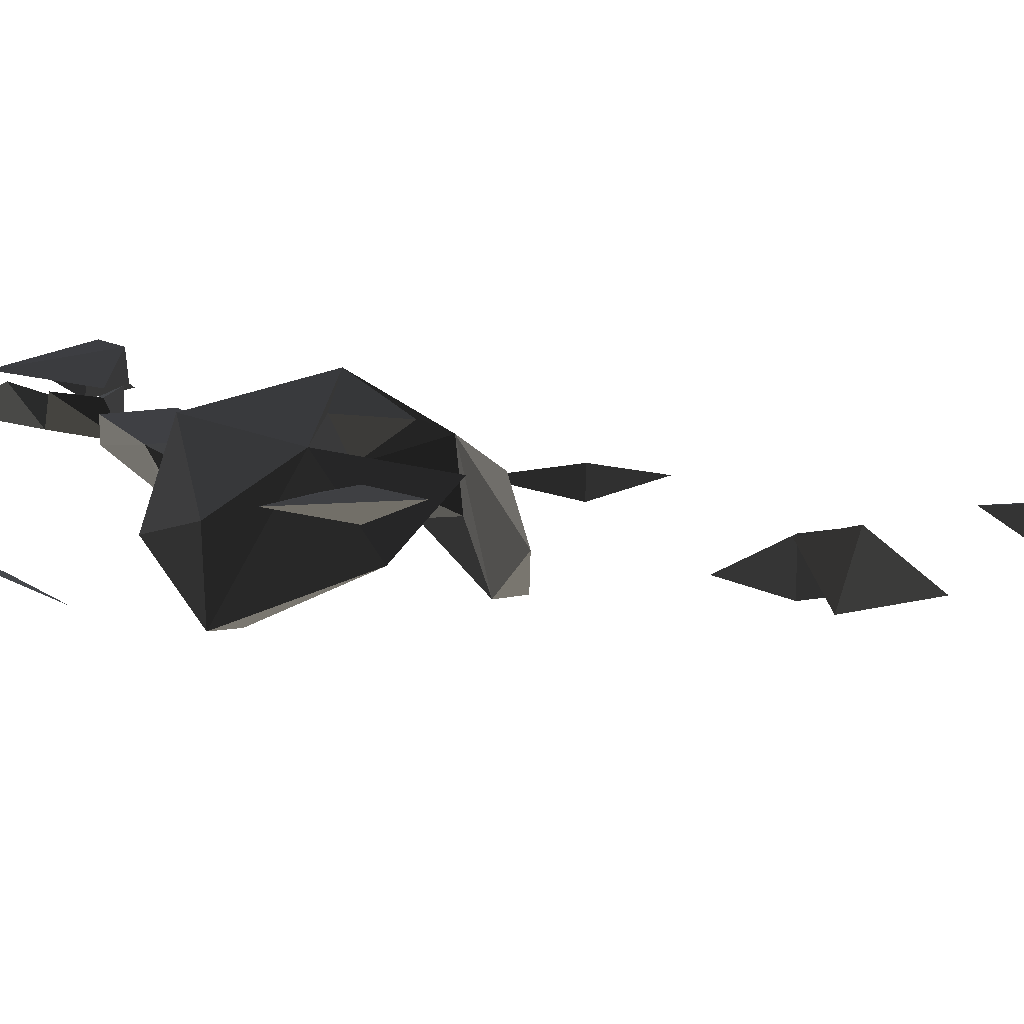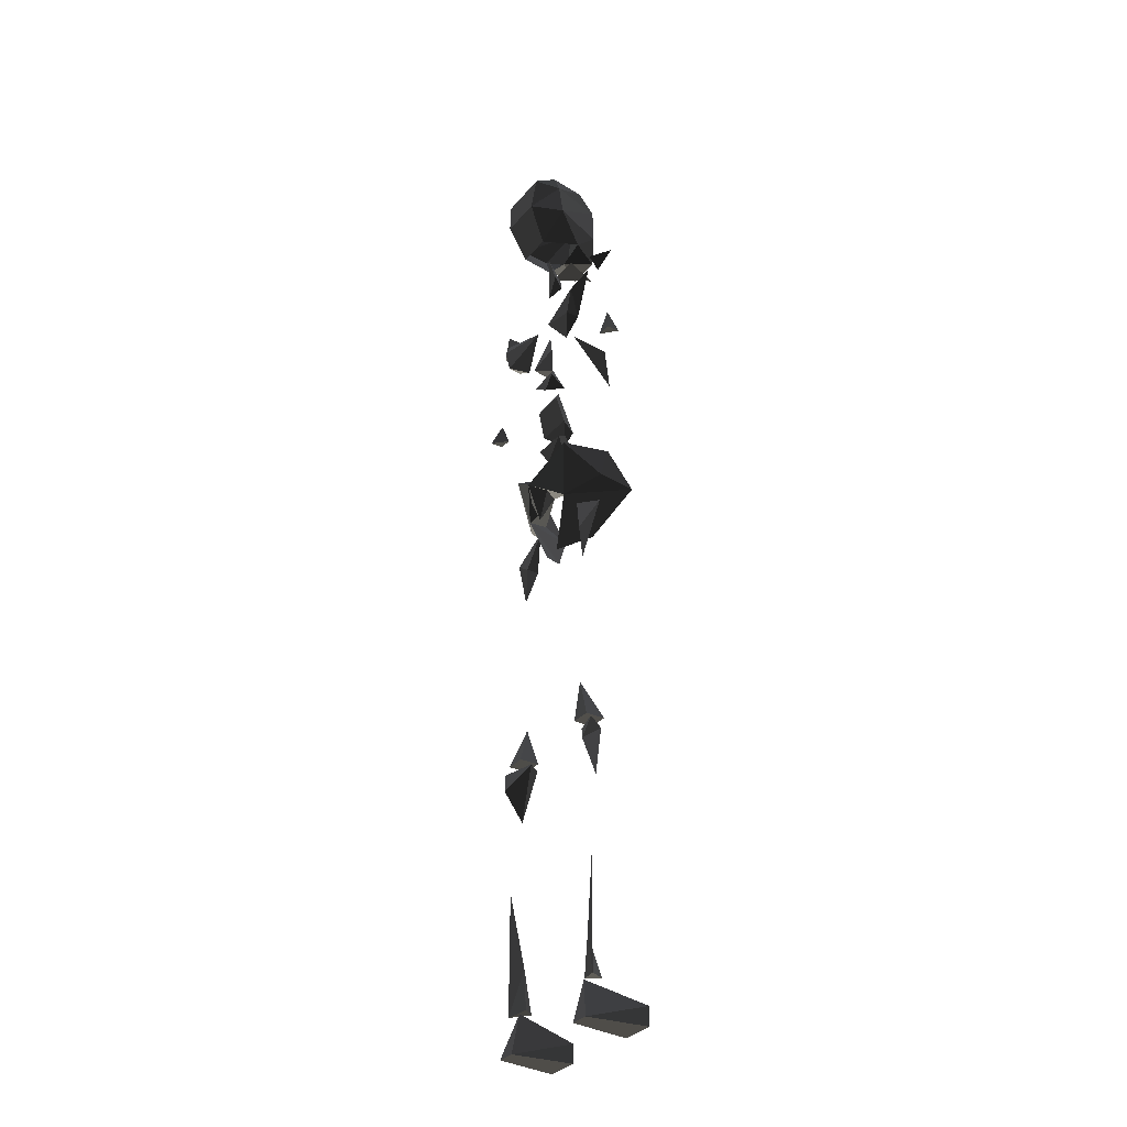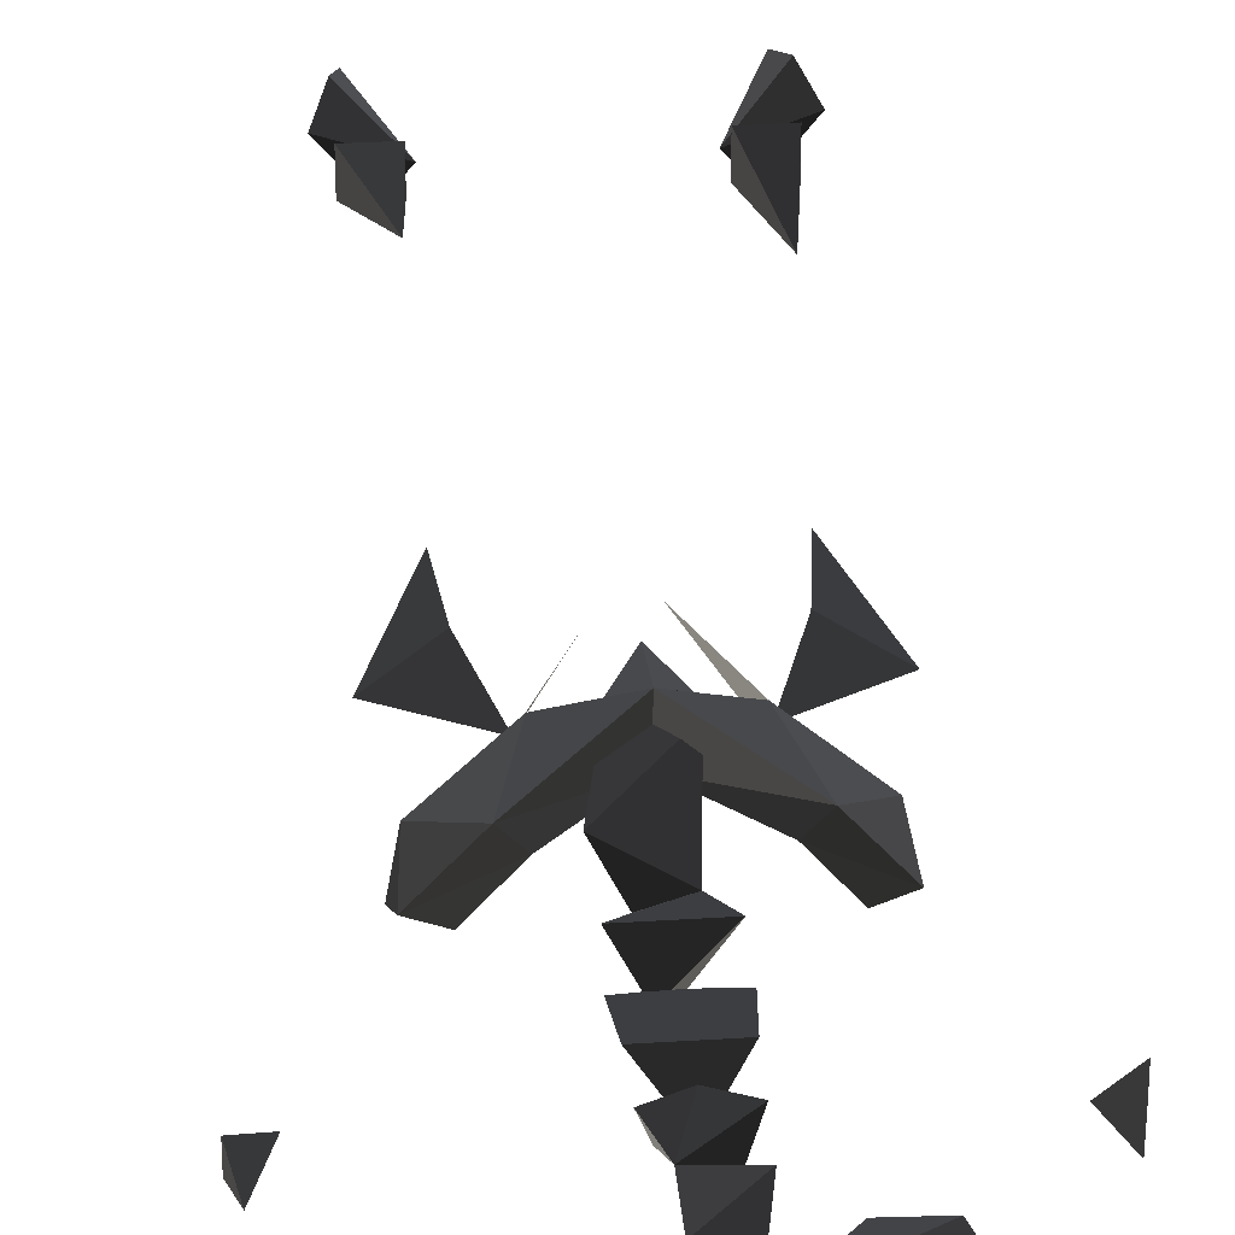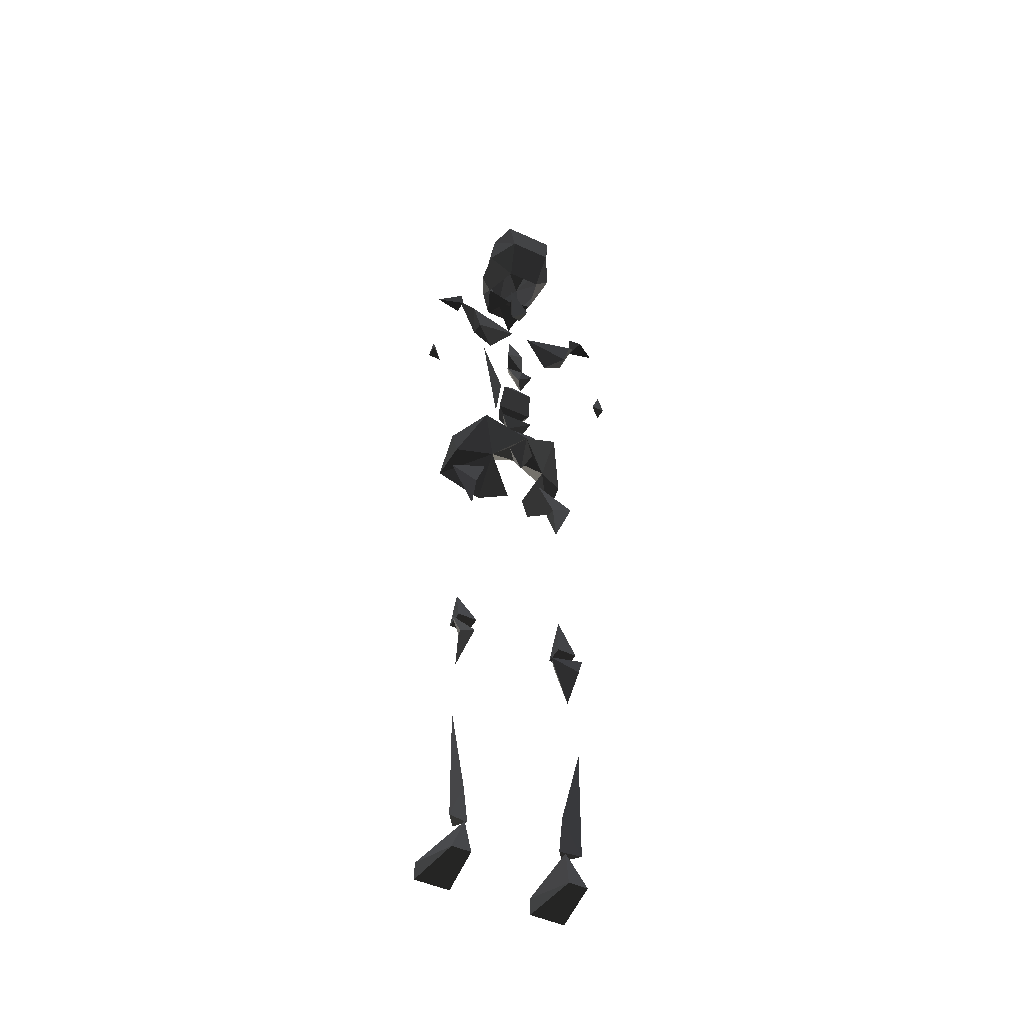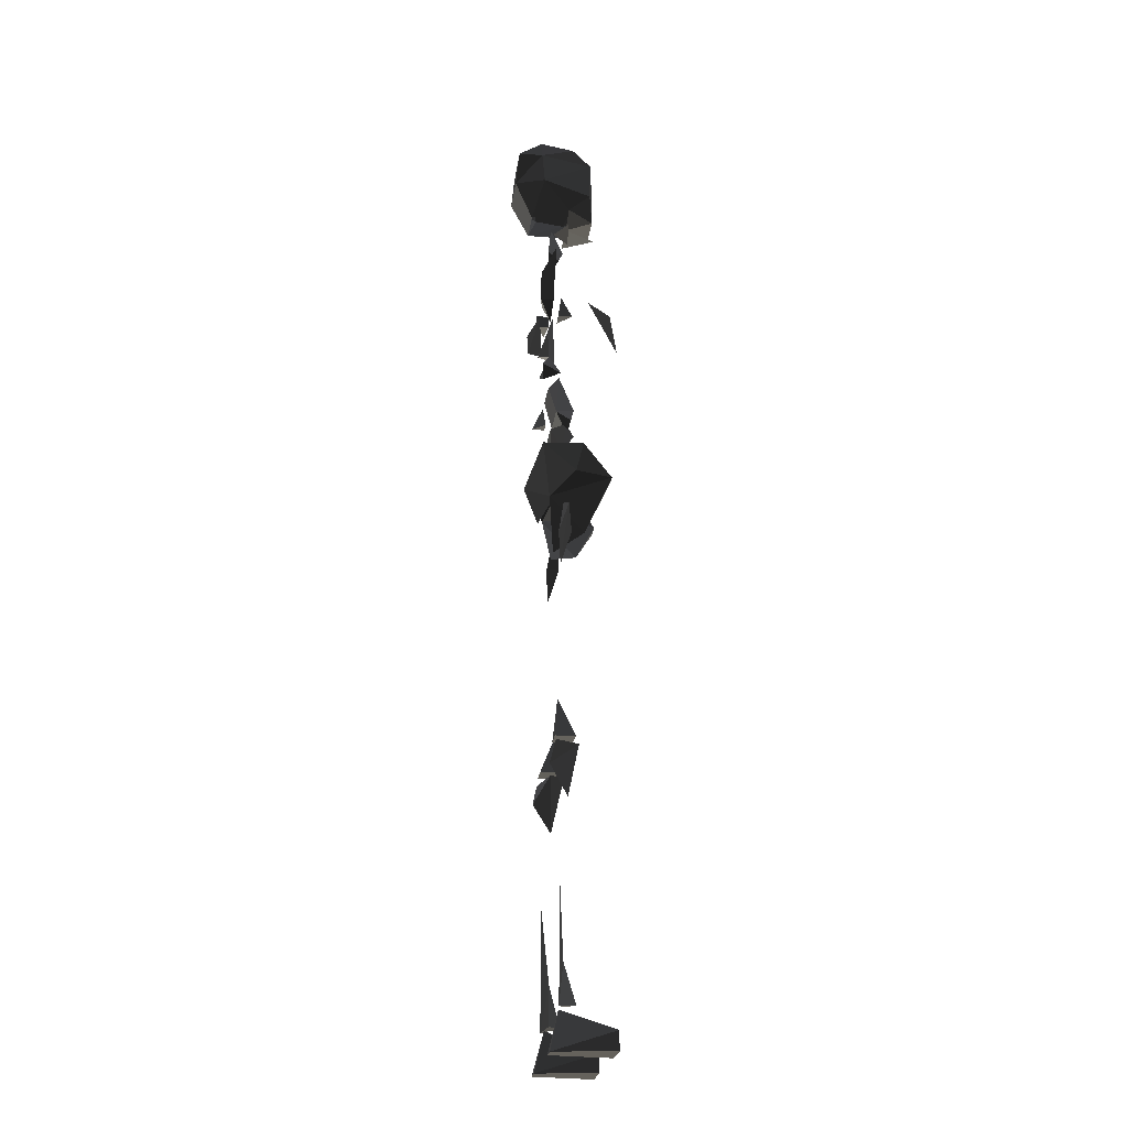
<metadata>
{"format":"obj","ext":"obj","renderer":"f3d","projection":"perspective","resolution":1024,"background":"white","views":[{"elev":6.7,"azim":138.7,"up":"+Y"},{"elev":-32.4,"azim":-123.2,"up":"+Z"},{"elev":38.1,"azim":-4.6,"up":"+Y"},{"elev":-47.7,"azim":152.6,"up":"+Z"},{"elev":-23.7,"azim":-97.6,"up":"+Z"}]}
</metadata>
<code>
v -26.98 36.02 76.69
v -43.1 10.82 69.58
v -44.21 -7.776 44.7
v -41.38 15.51 50.11
v -3.769 26.32 6.208
v -18.95 30.64 40.88
v -18.56 7.089 15.2
v -33.57 -7.989 45.27
v -33.41 7.995 70.94
v -20.44 28.99 76.92
v -29.97 10.55 50.9
v -7.37 36.66 48.28
v 31.19 36.02 76.69
v 47.31 10.82 69.58
v 48.41 -7.776 44.7
v 1.937 45.72 54.66
v 45.59 15.51 50.11
v 7.919 26.32 6.208
v 23.15 30.64 40.88
v 22.71 7.089 15.2
v 37.78 -7.989 45.27
v 37.61 7.995 70.94
v 24.65 28.99 76.92
v 1.937 24.41 51.07
v 34.18 10.55 50.9
v 1.937 36.13 29.55
v 11.52 36.66 48.28
v 24.33 21.32 35.86
v 46.49 29.74 -135.9
v 46.49 16.58 -135.7
v 33.03 29.74 -135.7
v 33.03 16.58 -135.6
v 43.05 18.71 -107.8
v 41.89 20.21 -63.27
v 36.24 25.05 -14.59
v 33.69 17.28 10.35
v 33.69 25.91 10.07
v 51.59 21.43 22.93
v 39.67 15.67 -301.4
v 33.47 23.56 -301.4
v 36.29 23.13 -274.7
v 38.51 13.43 -138.2
v 30.98 22.97 -138.2
v 42.61 20.95 -218.9
v 43.83 21.27 -174.3
v 51.42 29.74 -139.8
v 46.65 33.09 -154
v 47.48 27.13 -181.4
v 47.59 26.97 -222.3
v 47.32 27.18 -303
v 47.59 32.48 -329.9
v 34.63 32.48 -329.9
v 29.37 -7.742 -317.6
v 53.13 -7.742 -317.6
v 53.13 -7.741 -329.9
v 29.37 -7.741 -329.9
v 53.13 -7.689 -317.6
v 53.13 -29.27 -321.8
v 43.27 -7.689 -317.6
v 43.27 -29.43 -322
v 48.31 -7.689 -317.6
v 48.31 -29.37 -321.9
v 34.35 -7.689 -317.6
v 34.35 -29.43 -322
v 38.23 -7.689 -317.6
v 38.23 -29.53 -322.1
v 36.46 26.09 -303.4
v 45.7 -50.58 -330
v 45.37 -29.43 -321.9
v 40.66 -53.67 -330
v 40.38 -29.49 -322
v 29.91 -53.14 -330
v 29.36 -29.49 -322
v 35.62 -55.33 -330
v 35.29 -29.59 -322.1
v 10.63 36.7 51.99
v -6.76 36.7 52.05
v 1.881 19.07 66.85
v -11.75 32.76 76.08
v 7.642 25.67 84.73
v 13.96 28.98 95.78
v 1.881 11.45 97.32
v -4.046 19.87 82.74
v -10.31 28.98 95.78
v -2.273 17.31 104.6
v 9.803 14.58 106
v 14.51 25.13 109.5
v 1.881 11.33 117.8
v -6.151 14.58 106
v -10.86 25.13 109.5
v 13.13 30.52 128.1
v -9.475 30.52 128.1
v 1.881 21.56 142.7
v 1.77 16.08 98.45
v -50.52 30.44 215.8
v -22.55 30.87 173
v -4.877 34.81 194.9
v -37.23 30.55 182
v -41.83 39.61 200.1
v -36.51 39.29 182.6
v 54.06 30.44 215.8
v 26.03 30.87 173
v 8.363 34.81 194.9
v 40.71 30.55 182
v 45.31 39.61 200.1
v 39.99 39.29 182.6
v -6.151 -13.46 190.5
v -4.101 -18.68 162.2
v -28.7 12.44 212
v -39.61 21.12 174.8
v -18.73 29.65 178.8
v 1.05 26.18 184.6
v -11.03 34.55 226.8
v -21 15.95 221.2
v 28.42 -9.196 137
v 22.16 -15.06 157.1
v 32.29 12.44 212
v 43.21 21.12 174.8
v 2.546 26.18 184.6
v 16.23 -1.363 214.7
v 14.62 34.55 226.8
v 24.59 15.95 221.2
v 6.479 25.54 194
v -0.9439 27.41 234.5
v 12.35 35.4 164.3
v -3.049 30.34 175.4
v 6.867 24.32 157.1
v 12.68 34.28 147.7
v -3.27 29.49 156.6
v -5.597 21.49 142.8
v 1.881 32.58 141.2
v -9.087 34.28 147.7
v 75.81 32.02 139.8
v 75.81 22.96 139.9
v 66.3 22.96 139.6
v 72.84 24.4 155.8
v 53.17 32.02 222.7
v 53.22 22.96 222.7
v 52.42 32.02 213.2
v 52.47 22.96 213.2
v 70.71 24.4 215.8
v 70.56 26.61 99.59
v 80.41 25.54 99.51
v 77.6 27.73 56.33
v 68.08 29.75 -14.81
v 79.4 32.58 3.745
v 72.37 24.8 -19.08
v 81.85 27.14 2.34
v 79.69 19.47 -17.48
v 83.5 21.28 5.506
v 1.826 19.08 245.4
v -4.268 22.86 235
v -7.813 30.64 239.7
v 5.925 27.23 266.7
v 4.596 27.98 228.9
v 27.25 16.17 285.4
v 19.66 13.98 322.5
v 19.66 36.84 326.4
v 26.48 37.16 311.8
v 20 53.04 316.2
v 28.91 35.51 289
v 16.78 55.33 292.6
v 13.79 43.02 266.3
v 16.89 0.8128 311.8
v 19.28 1.677 284.3
v 20.72 16.91 270.7
v 13.35 -0.7216 265.4
v 1.826 12.06 326.9
v -15.9 13.98 322.5
v 1.826 37.27 330
v -15.9 36.84 326.4
v -22.77 37.16 311.8
v -16.23 53.04 316.2
v -13.02 55.33 292.6
v -25.15 35.51 289
v -10.03 43.02 266.3
v 1.826 -2.48 289.9
v -13.13 0.8128 311.8
v -15.51 1.677 284.3
v -16.95 16.91 270.7
v -9.585 -0.7216 265.4
v 1.826 16.91 265.4
v -6.539 -1.767 251.8
v -10.47 18.43 257.4
v 13.85 18.43 257.4
v -75.42 32.02 146.6
v -75.42 22.96 146.7
v -65.86 32.02 146.4
v -72.42 29.94 162.4
v -56.16 33.3 222.6
v -49.29 27.49 230.1
v -51.56 22.96 218.4
v -70.32 24.4 222.4
v -70.27 28.93 181.6
v -70.2 26.61 106.4
v -80.06 25.54 106.3
v -68.14 29.75 -7.956
v -79.4 32.58 10.62
v -72.39 24.8 -12.19
v -81.84 27.14 9.207
v -79.74 19.47 -10.6
v -83.5 21.28 12.31
v -20.85 21.32 35.86
v -43.06 29.74 -135.9
v -43.06 16.58 -135.7
v -29.6 29.74 -135.7
v -29.6 16.58 -135.6
v -38.41 24.68 -63.55
v -31.7 26.76 -107.8
v -32.81 25.05 -14.59
v -30.21 17.28 10.35
v -30.21 25.91 10.07
v -48.1 21.43 22.93
v -36.19 15.67 -301.4
v -29.98 23.56 -301.4
v -32.81 23.13 -274.7
v -35.02 13.43 -138.2
v -27.49 22.97 -138.2
v -40.34 21.27 -174.3
v -39.18 20.95 -218.9
v -47.93 29.74 -139.8
v -43.22 33.09 -154
v -44 27.13 -181.4
v -44.11 26.97 -222.3
v -43.83 27.18 -303
v -44.11 32.48 -329.9
v -31.15 32.48 -329.9
v -25.94 -7.742 -317.6
v -49.65 -7.742 -317.6
v -49.65 -7.741 -329.9
v -25.94 -7.741 -329.9
v -49.65 -7.689 -317.6
v -49.65 -29.27 -321.8
v -39.79 -7.689 -317.6
v -39.79 -29.43 -322
v -44.88 -7.689 -317.6
v -44.88 -29.37 -321.9
v -30.87 -7.689 -317.6
v -30.87 -29.43 -322
v -34.75 -7.689 -317.6
v -34.75 -29.53 -322.1
v -32.97 26.09 -303.4
v -42.21 -50.58 -330
v -44.82 -29.43 -321.9
v -37.23 -53.67 -330
v -36.9 -29.49 -322
v -26.43 -53.14 -330
v -25.93 -29.49 -322
v -32.13 -55.33 -330
v -31.86 -29.59 -322.1
g group0
g group1
f 26 27 16
f 26 24 27
f 21 20 19
f 21 19 25
f 19 24 25
f 24 23 25
f 18 19 20
f 23 22 25
f 21 25 22
f 23 24 13
f 24 16 13
f 27 24 19
f 21 15 20
f 15 21 14
f 22 14 21
f 22 23 14
f 23 13 14
f 15 19 20
f 19 15 17
f 16 19 13
f 19 17 13
f 16 27 19
f 19 18 20
f 15 14 17
f 14 13 17
f 12 26 16
f 24 26 12
f 8 6 7
f 6 8 11
f 10 24 11
f 24 6 11
f 6 5 7
f 10 11 9
f 8 9 11
f 16 24 1
f 24 10 1
f 12 6 24
f 3 8 7
f 3 2 8
f 9 8 2
f 1 10 2
f 10 9 2
f 3 7 6
f 3 6 4
f 16 1 6
f 4 6 1
f 12 16 6
f 5 6 7
f 3 4 2
f 1 2 4
f 37 36 35
f 32 31 33
f 29 31 30
f 31 32 30
f 29 30 33
f 37 28 36
f 36 28 38
f 28 37 38
f 30 32 33
f 31 29 33
f 36 38 35
f 38 37 35
f 50 41 49
f 50 49 41
f 42 43 46
f 43 42 45
f 43 45 47
f 43 47 46
f 42 47 45
f 47 42 46
f 40 39 50
f 40 41 39
f 41 40 50
f 39 41 50
f 52 56 51
f 55 51 56
f 55 54 51
f 54 67 51
f 54 53 67
f 67 53 52
f 56 52 53
f 52 51 67
f 55 56 54
f 53 54 56
f 81 84 80
f 80 84 83
f 85 84 81
f 80 83 82
f 83 85 82
f 85 83 84
f 82 85 81
f 82 81 80
f 79 80 83
f 76 77 78
f 78 77 79
f 80 79 76
f 77 76 79
f 78 83 80
f 79 83 78
f 78 80 76
f 91 92 87
f 87 92 90
f 93 92 91
f 88 90 93
f 90 92 93
f 91 87 93
f 87 88 93
f 89 94 90
f 90 94 87
f 89 88 94
f 88 89 90
f 86 87 94
f 86 94 88
f 88 87 86
f 132 129 130
f 129 132 131
f 131 132 130
f 127 130 129
f 129 128 127
f 129 131 128
f 128 131 130
f 128 130 127
f 129 126 127
f 123 125 127
f 126 125 123
f 126 129 125
f 129 127 125
f 126 123 127
f 120 107 108
f 120 108 107
f 102 106 103
f 106 105 103
f 101 104 103
f 104 102 103
f 106 102 104
f 101 105 104
f 105 106 104
f 103 105 101
f 100 96 97
f 99 100 97
f 98 95 97
f 96 98 97
f 100 98 96
f 100 99 98
f 99 95 98
f 97 95 99
f 139 140 141
f 140 139 138
f 139 137 138
f 138 137 141
f 140 138 141
f 137 139 141
f 133 135 134
f 133 134 136
f 134 135 136
f 135 133 136
f 155 153 152
f 154 153 155
f 154 151 153
f 155 152 151
f 152 153 151
f 155 151 154
f 180 181 182
f 177 179 178
f 178 168 177
f 174 175 176
f 180 176 175
f 173 172 174
f 175 174 172
f 172 173 171
f 171 173 170
f 171 170 169
f 170 168 169
f 175 179 180
f 179 175 178
f 172 178 175
f 178 172 169
f 171 169 172
f 180 179 181
f 169 168 178
f 177 181 179
f 166 182 167
f 167 182 181
f 165 177 164
f 164 177 168
f 162 163 161
f 176 163 174
f 163 162 174
f 174 162 173
f 162 160 173
f 160 162 159
f 161 159 162
f 160 159 158
f 173 160 170
f 160 158 170
f 168 170 157
f 170 158 157
f 166 156 163
f 161 163 156
f 156 164 161
f 159 161 164
f 164 157 159
f 158 159 157
f 167 165 166
f 156 166 165
f 165 164 156
f 157 164 168
f 165 167 177
f 177 167 181
f 184 183 185
f 191 192 193
f 192 190 193
f 190 192 191
f 190 191 193
f 188 186 187
f 187 186 189
f 188 187 189
f 186 188 189
f 211 212 210
f 206 207 209
f 206 204 207
f 207 204 205
f 204 209 205
f 203 212 211
f 203 211 213
f 212 203 213
f 207 205 209
f 204 206 209
f 213 211 210
f 212 213 210
f 216 225 224
f 225 216 224
f 218 217 221
f 218 219 217
f 218 222 219
f 222 218 221
f 217 219 222
f 217 222 221
f 214 215 225
f 215 214 216
f 215 216 225
f 216 214 225
f 227 226 231
f 230 231 226
f 242 229 226
f 229 230 226
f 228 229 242
f 242 227 228
f 231 228 227
f 227 242 226
f 230 229 231
f 228 231 229

</code>
